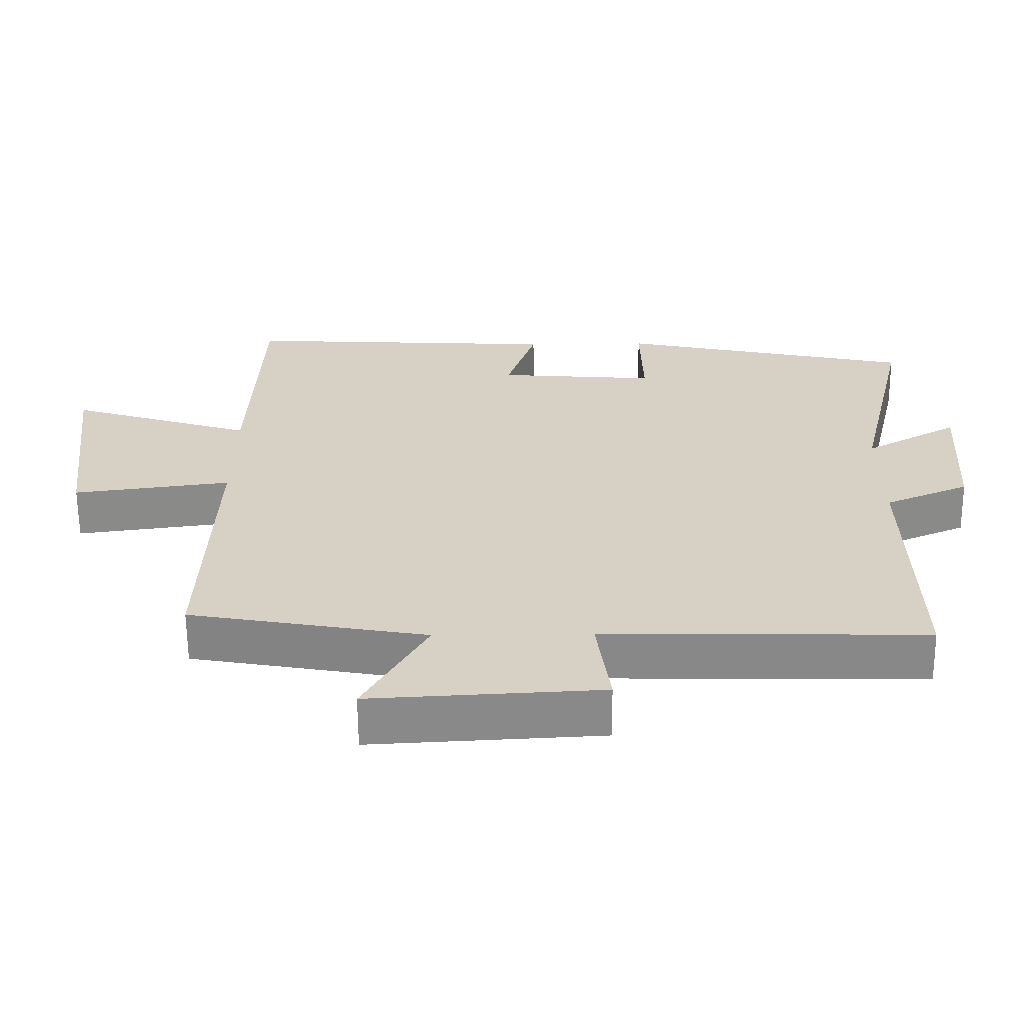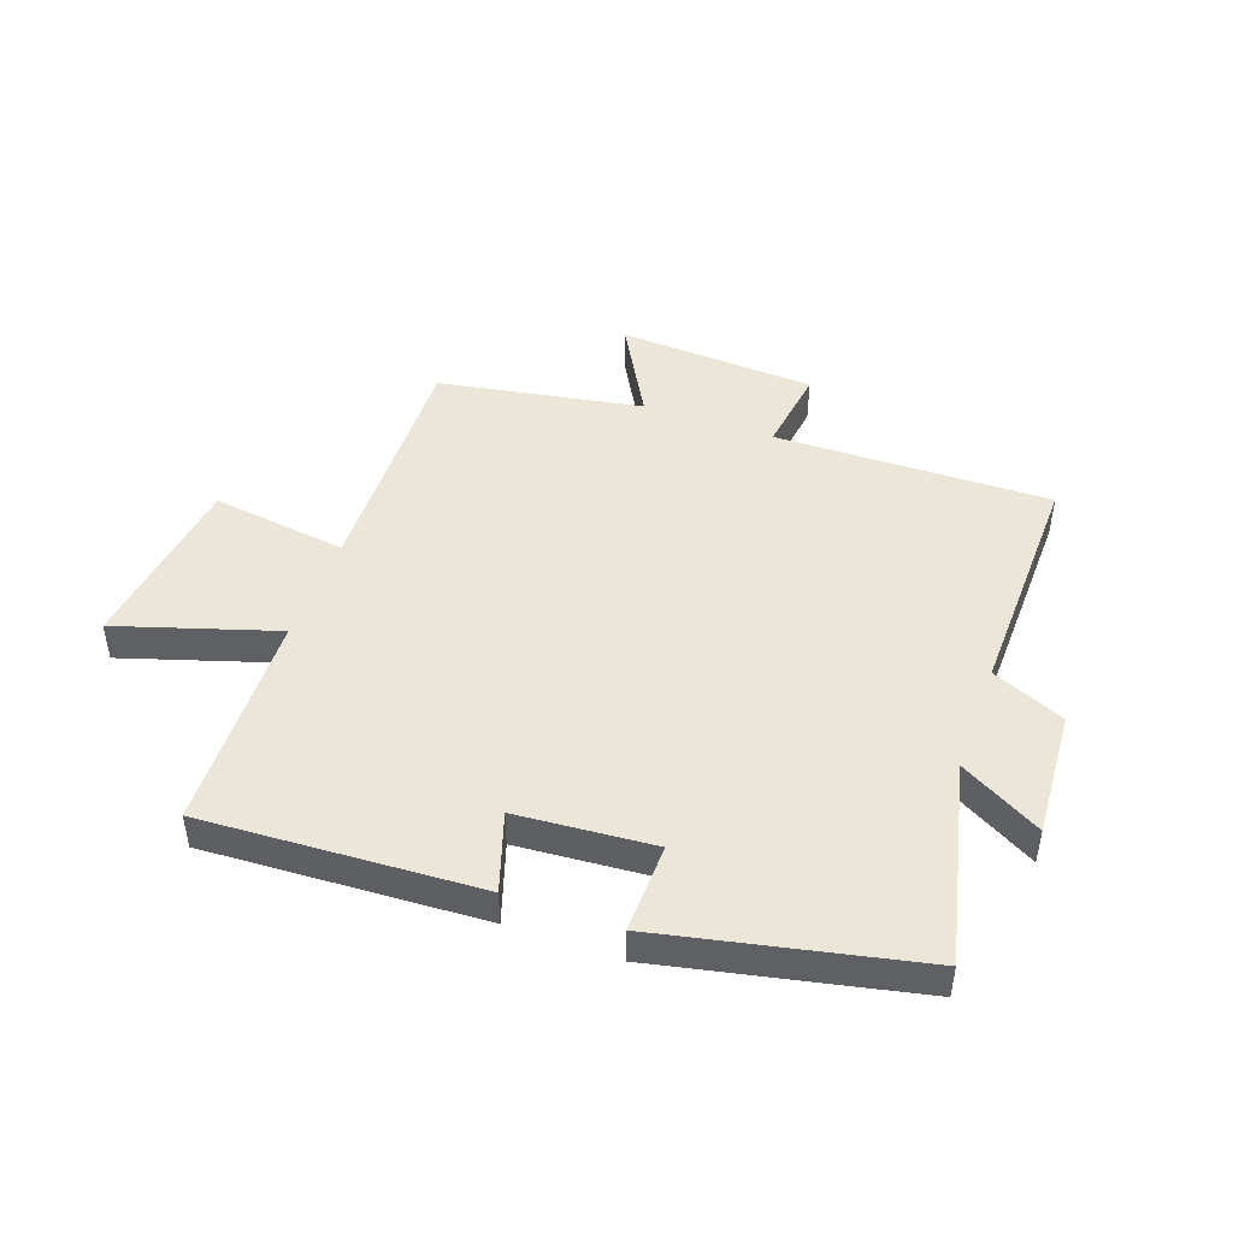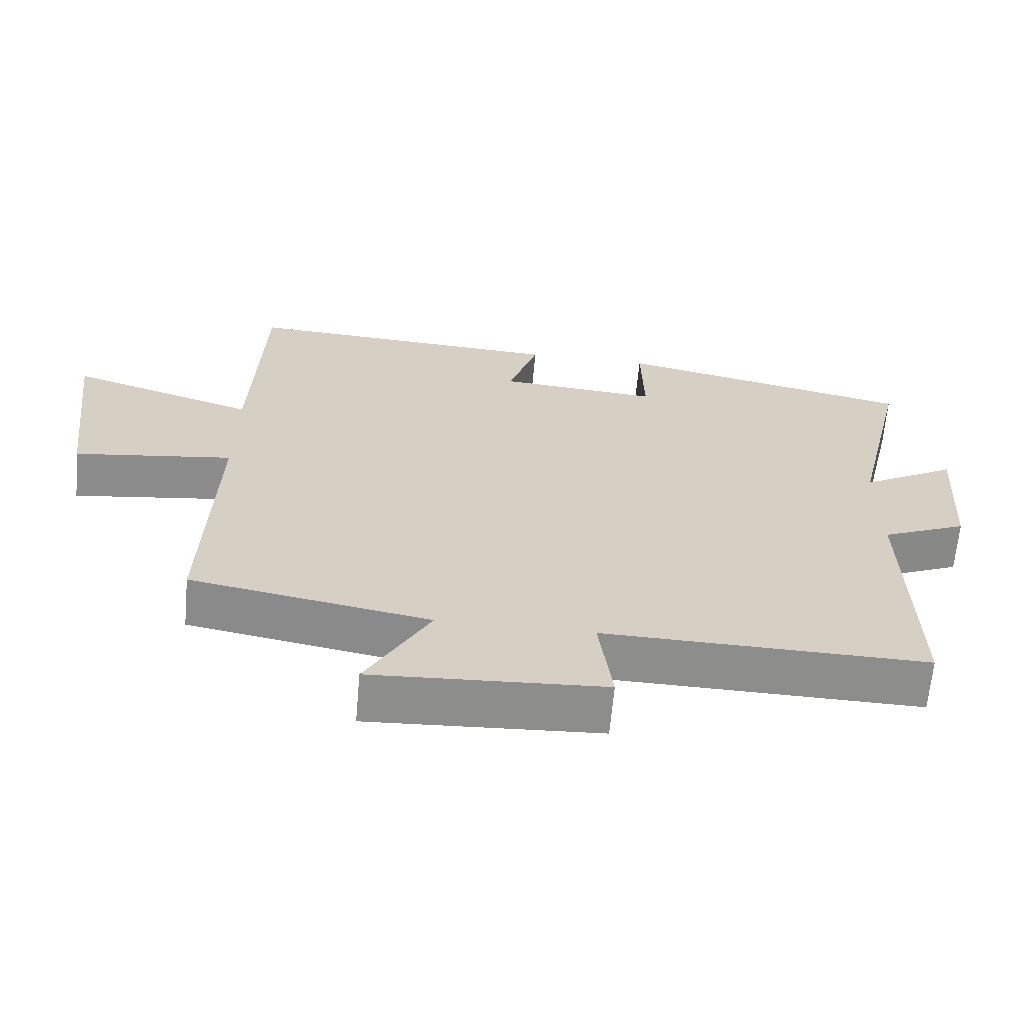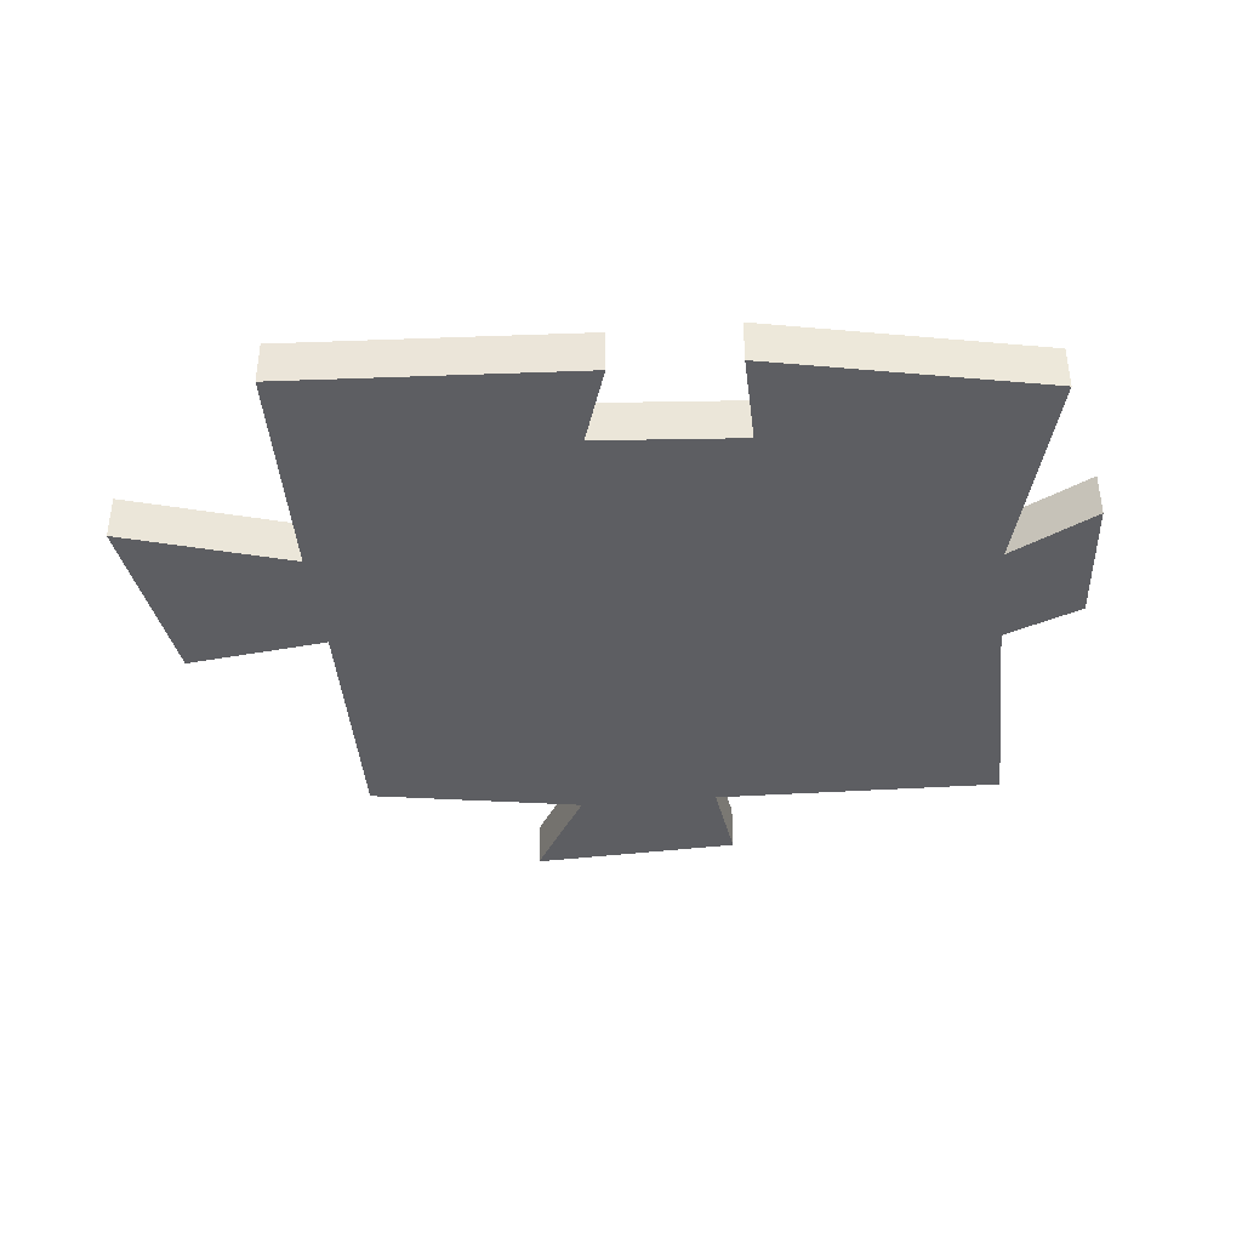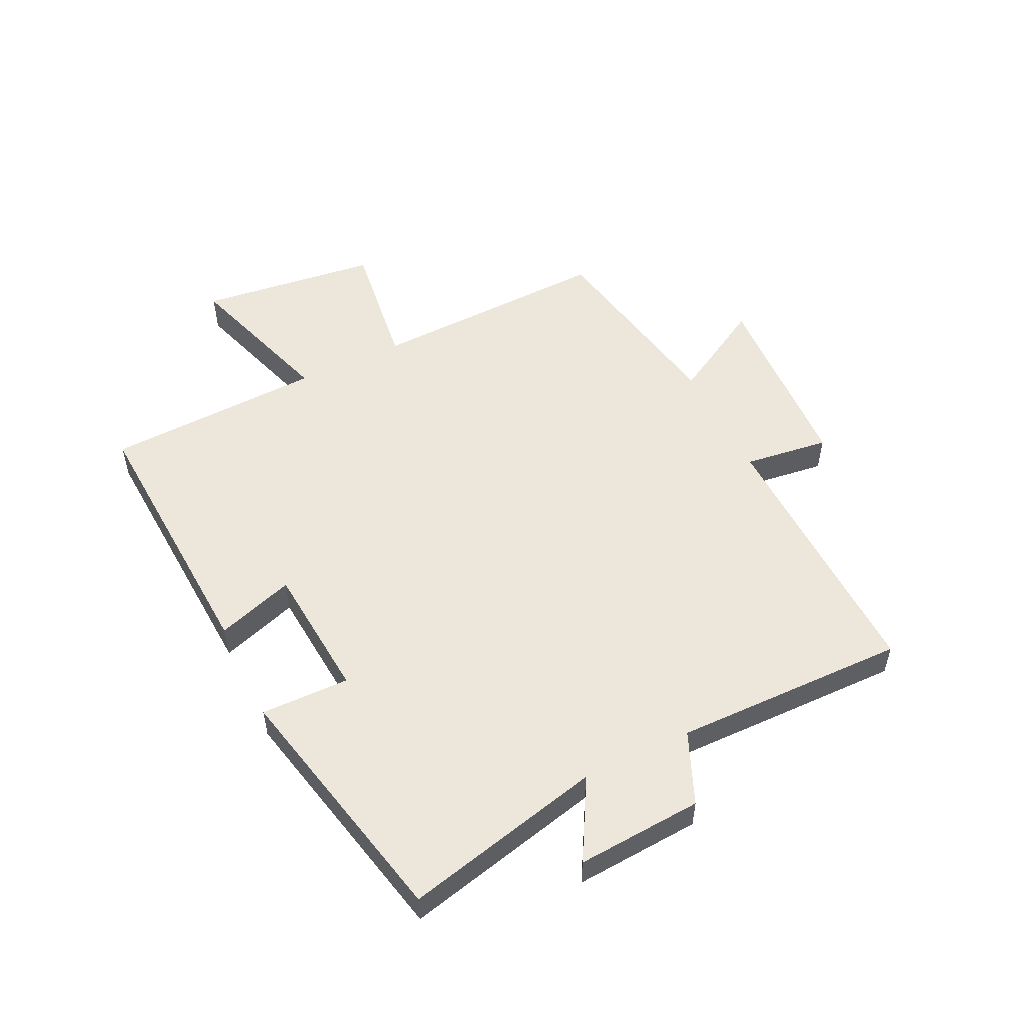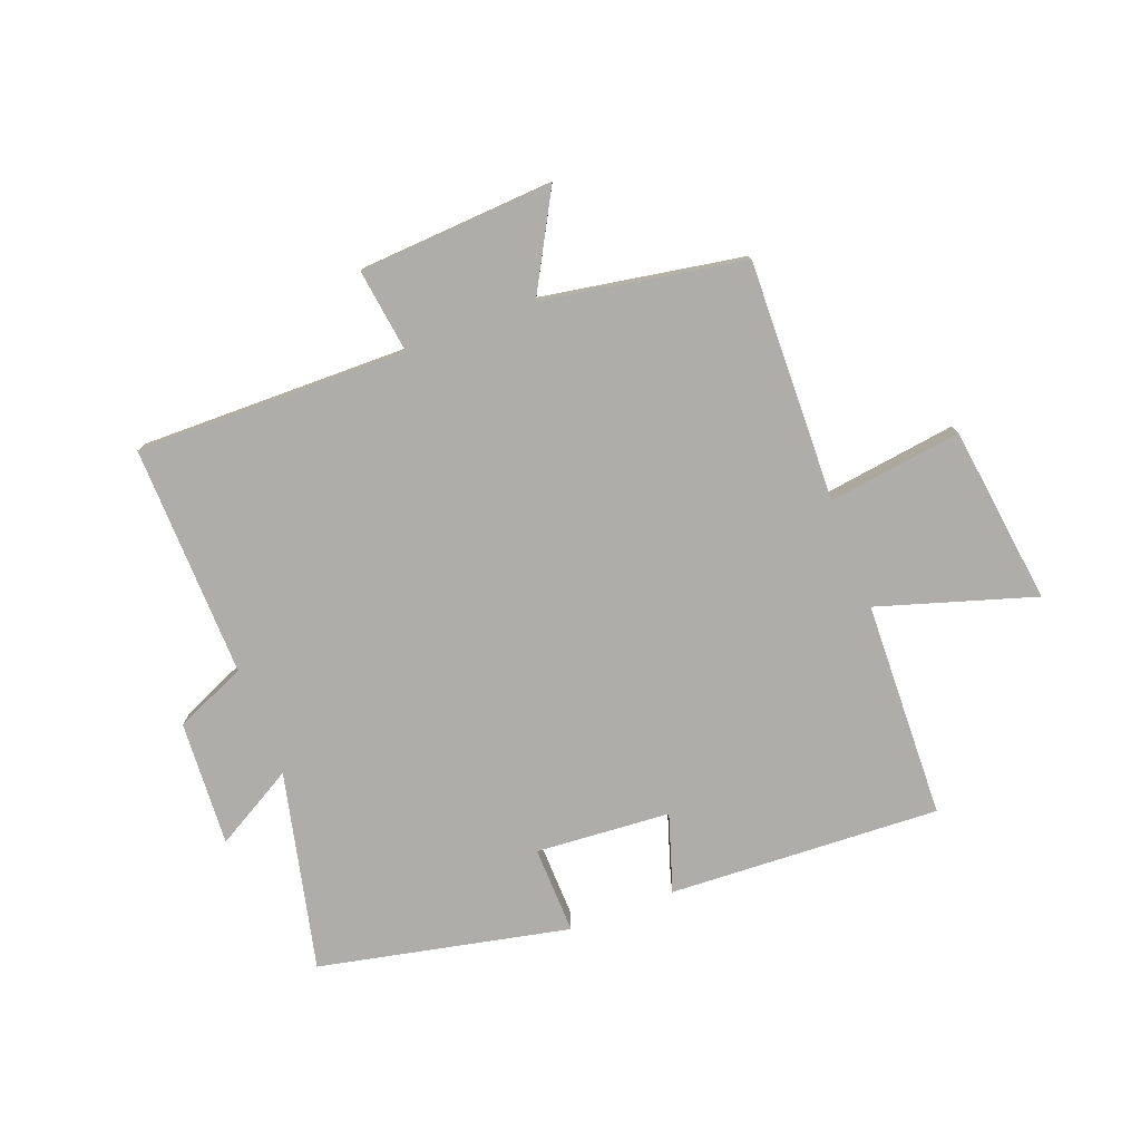
<metadata>
{"format":"obj","ext":"obj","renderer":"f3d","projection":"perspective","resolution":1024,"background":"white","views":[{"elev":-62.9,"azim":0.5,"up":"+Z"},{"elev":46.1,"azim":19.9,"up":"+Y"},{"elev":-64.5,"azim":-5.1,"up":"+Z"},{"elev":-38.5,"azim":5.8,"up":"+Y"},{"elev":52.7,"azim":64.0,"up":"+Y"},{"elev":-77.4,"azim":-158.8,"up":"+Y"}]}
</metadata>
<code>
v -0.513 0.07 -0.439
v -0.5 0.07 -0.031
v -0.726 0.07 -0.061
v -0.764 0.07 0.241
v -0.5 0.07 0.157
v -0.486 0.07 0.525
v -0.027 0.07 0.5
v -0.07 0.07 0.369
v 0.158 0.07 0.351
v 0.155 0.07 0.5
v 0.579 0.07 0.408
v 0.5 0.07 0.072
v 0.635 0.07 0.148
v 0.621 0.07 -0.064
v 0.5 0.07 -0.116
v 0.507 0.07 -0.509
v 0.047 0.07 -0.5
v 0.066 0.07 -0.644
v -0.264 0.07 -0.662
v -0.173 0.07 -0.5
v -0.513 0 -0.439
v -0.5 0 -0.031
v -0.726 0 -0.061
v -0.764 0 0.241
v -0.5 0 0.157
v -0.486 0 0.525
v -0.027 0 0.5
v -0.07 0 0.369
v 0.158 0 0.351
v 0.155 0 0.5
v 0.579 0 0.408
v 0.5 0 0.072
v 0.635 0 0.148
v 0.621 0 -0.064
v 0.5 0 -0.116
v 0.507 0 -0.509
v 0.047 0 -0.5
v 0.066 0 -0.644
v -0.264 0 -0.662
v -0.173 0 -0.5
f 17 18 19 20
f 17 20 1 2
f 15 16 17 2
f 12 13 14 15
f 12 15 2
f 9 10 11 12
f 8 9 12 2
f 5 6 7 8
f 5 8 2 3
f 3 4 5
f 40 39 38 37
f 22 21 40 37
f 22 37 36 35
f 35 34 33 32
f 22 35 32
f 32 31 30 29
f 22 32 29 28
f 28 27 26 25
f 23 22 28 25
f 25 24 23
f 1 21 22 2
f 2 22 23 3
f 3 23 24 4
f 4 24 25 5
f 5 25 26 6
f 6 26 27 7
f 7 27 28 8
f 8 28 29 9
f 9 29 30 10
f 10 30 31 11
f 11 31 32 12
f 12 32 33 13
f 13 33 34 14
f 14 34 35 15
f 15 35 36 16
f 16 36 37 17
f 17 37 38 18
f 18 38 39 19
f 19 39 40 20
f 20 40 21 1

</code>
